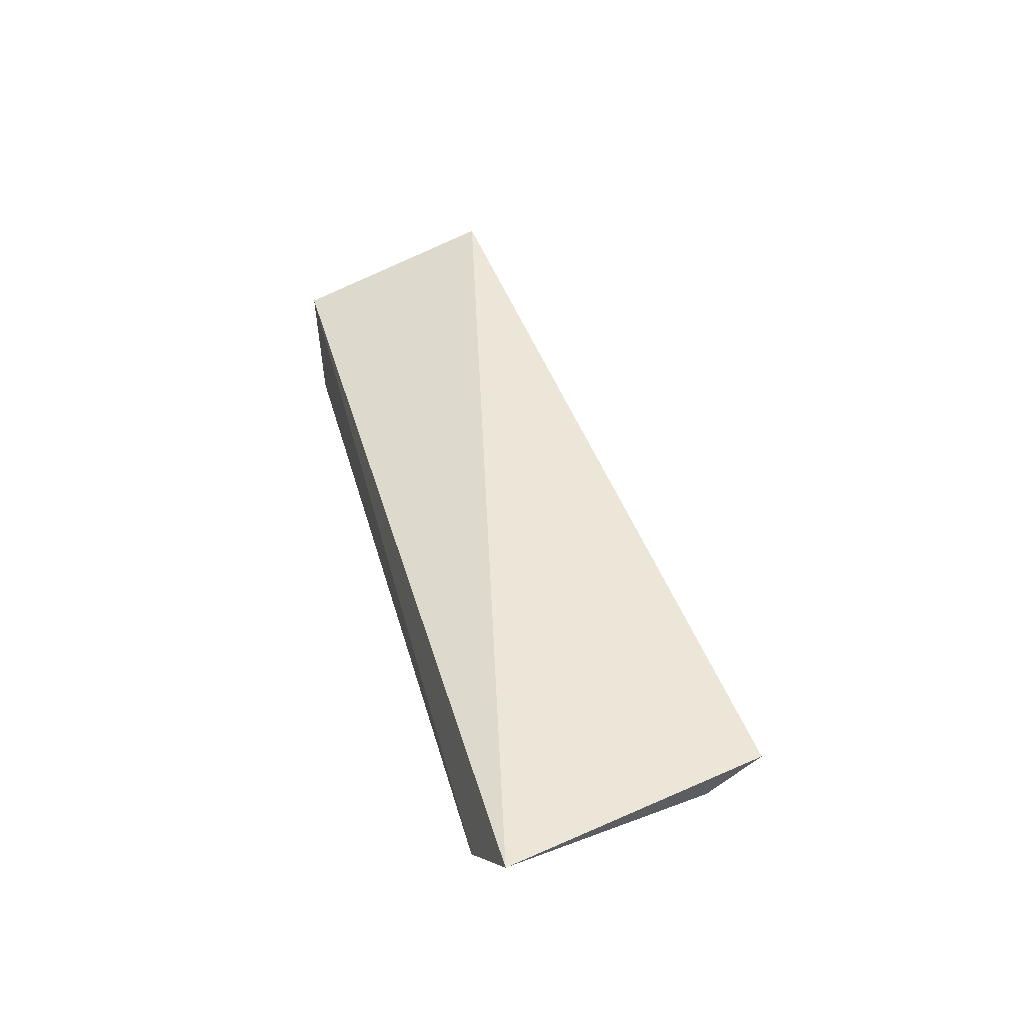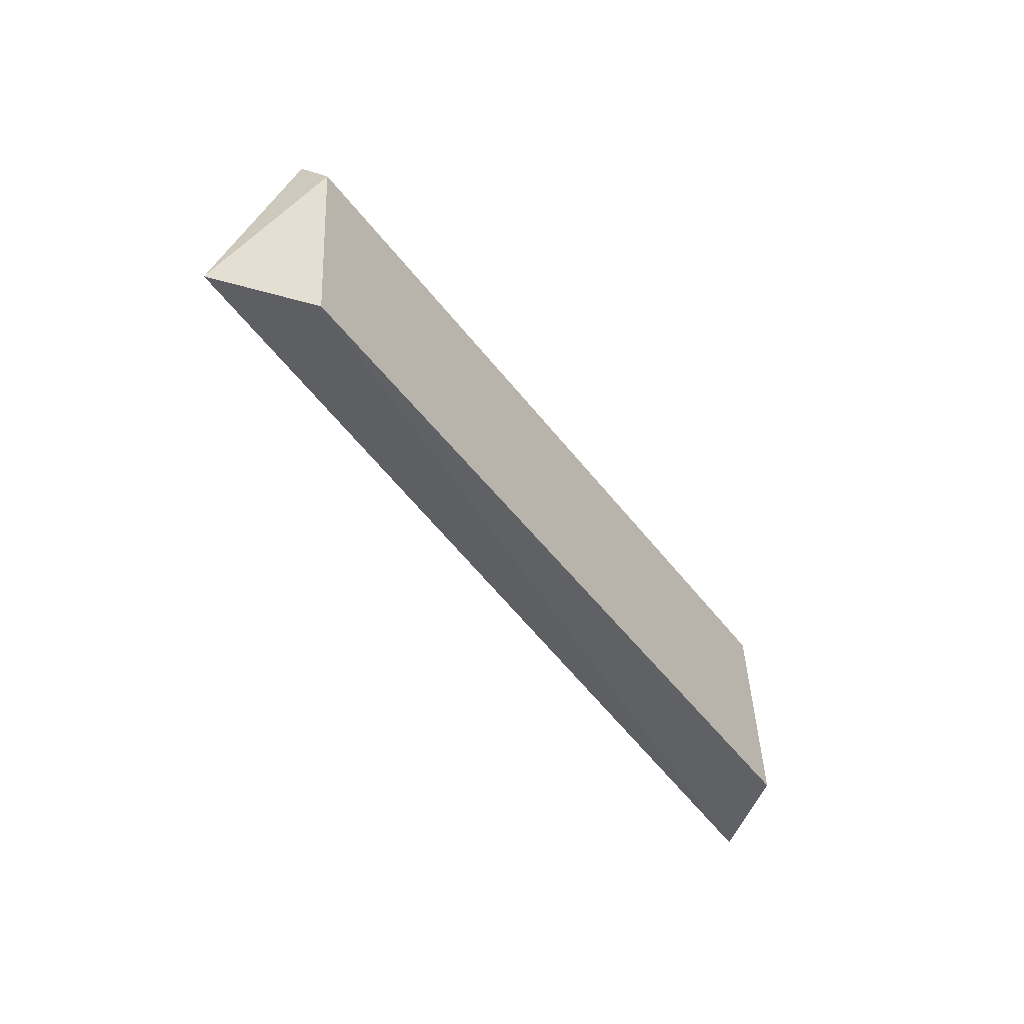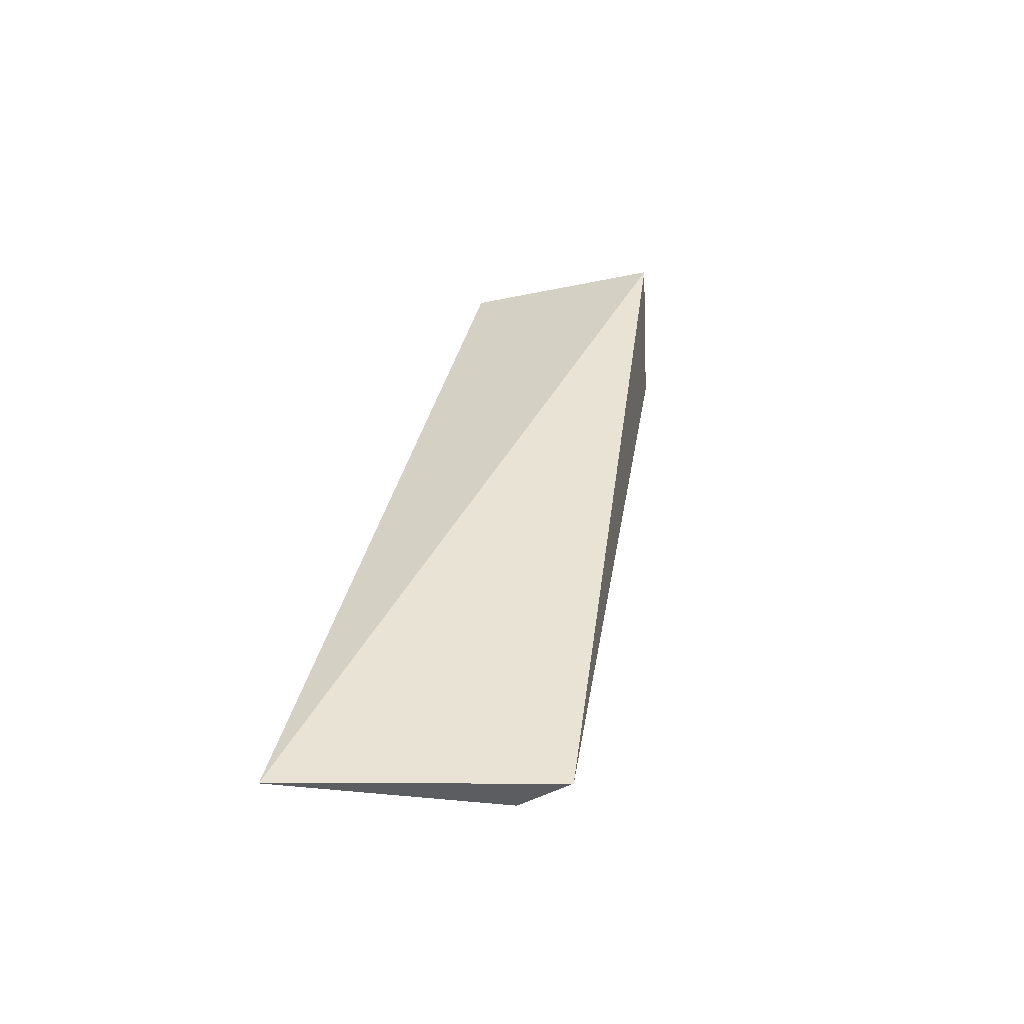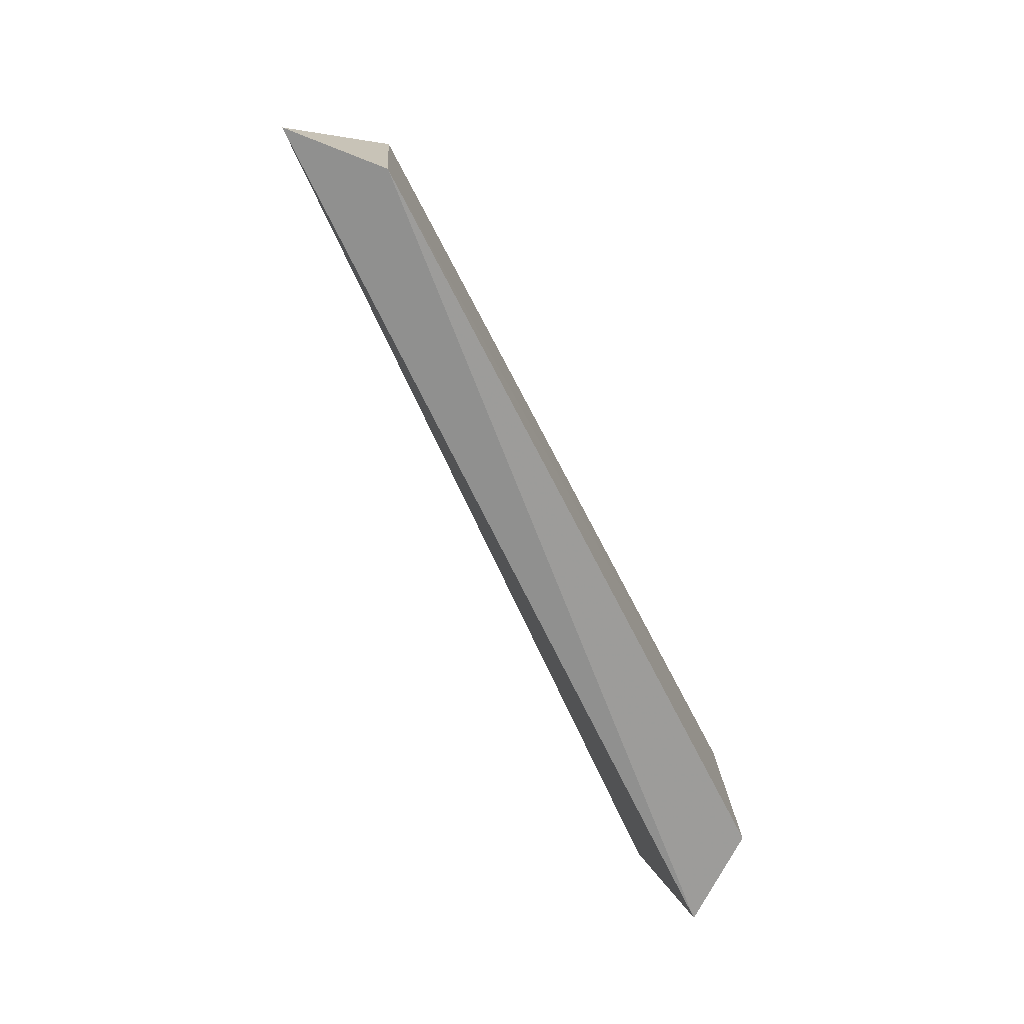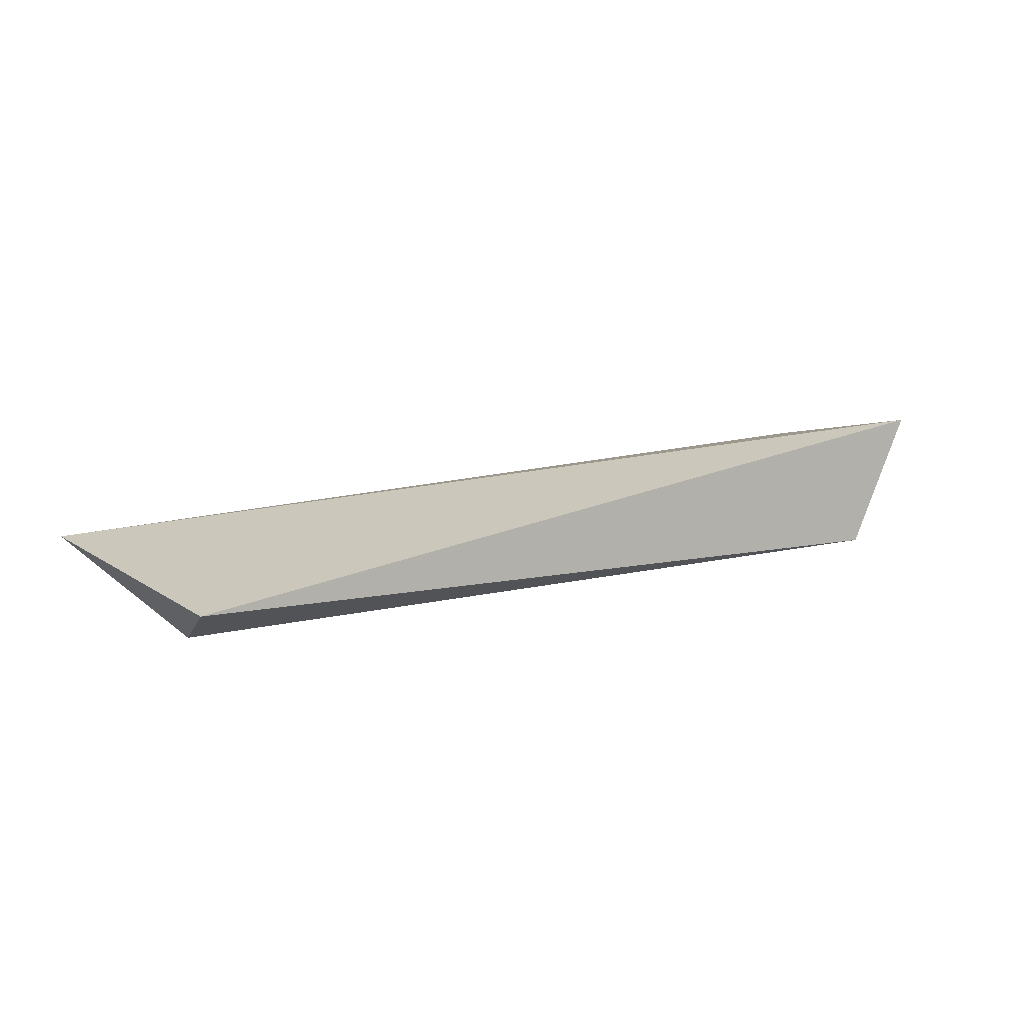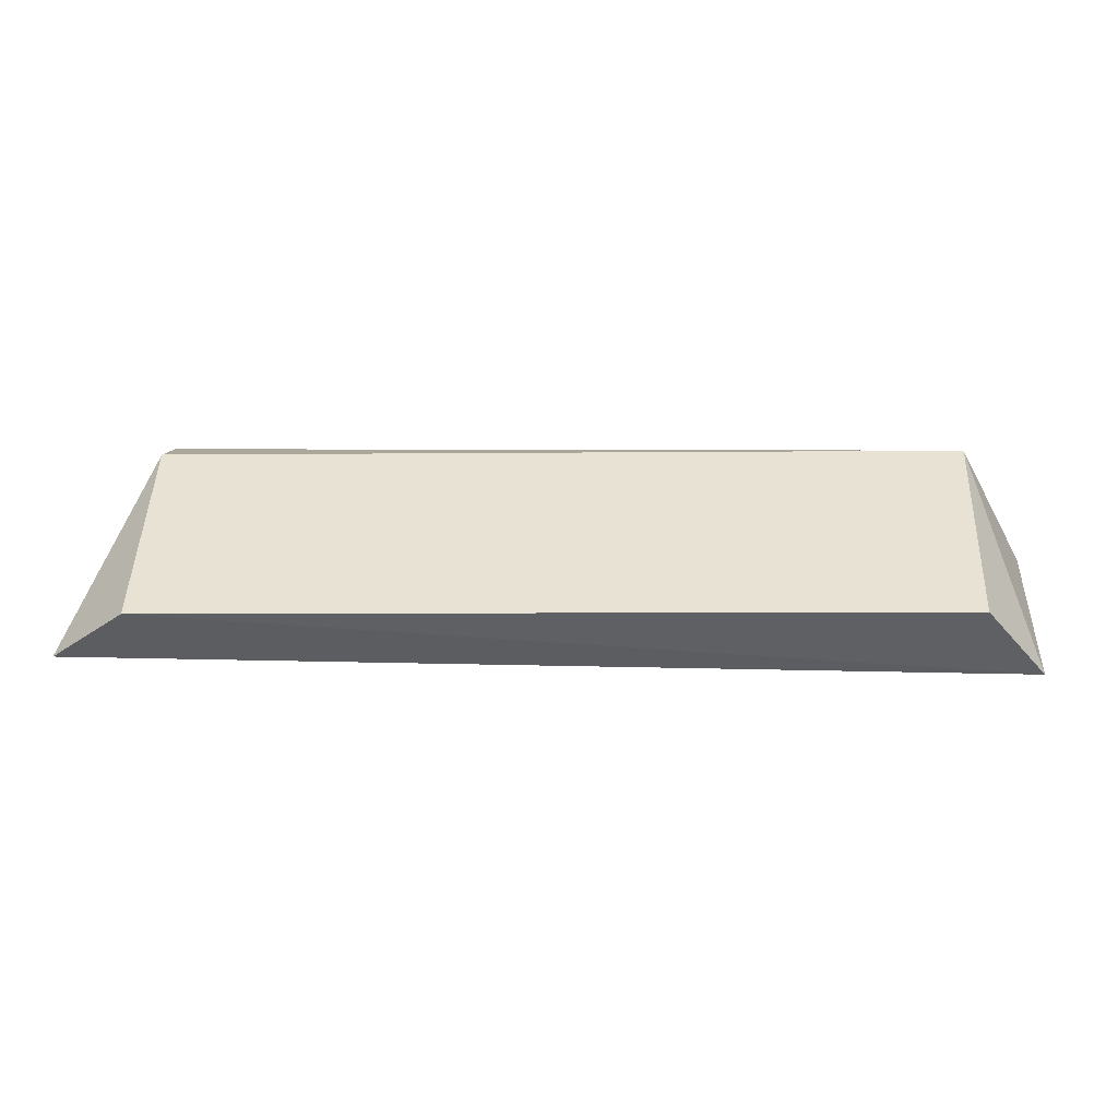
<metadata>
{"format":"obj","ext":"obj","renderer":"f3d","projection":"perspective","resolution":1024,"background":"white","views":[{"elev":40.3,"azim":-104.9,"up":"+Y"},{"elev":-49.0,"azim":-54.6,"up":"+Z"},{"elev":34.2,"azim":-77.5,"up":"+Y"},{"elev":-71.2,"azim":-62.6,"up":"+Z"},{"elev":15.7,"azim":-24.9,"up":"+Y"},{"elev":-45.9,"azim":0.5,"up":"+Z"}]}
</metadata>
<code>
v 0.246 -0.06996 0.3994
v 0.2753 -0.0275 0.2663
v 0.286 0.006299 0.3887
v -0.2085 -0.04777 0.4309
v -0.2085 -0.07947 0.2648
v 0.2383 -0.07731 0.2645
v -0.2086 -0.06998 0.4003
v -0.2527 -0.03929 0.2726
f 1 2 3
f 1 3 4
f 6 5 2
f 6 2 1
f 6 1 5
f 7 5 1
f 7 1 4
f 8 3 2
f 8 2 5
f 8 4 3
f 8 7 4
f 8 5 7

</code>
